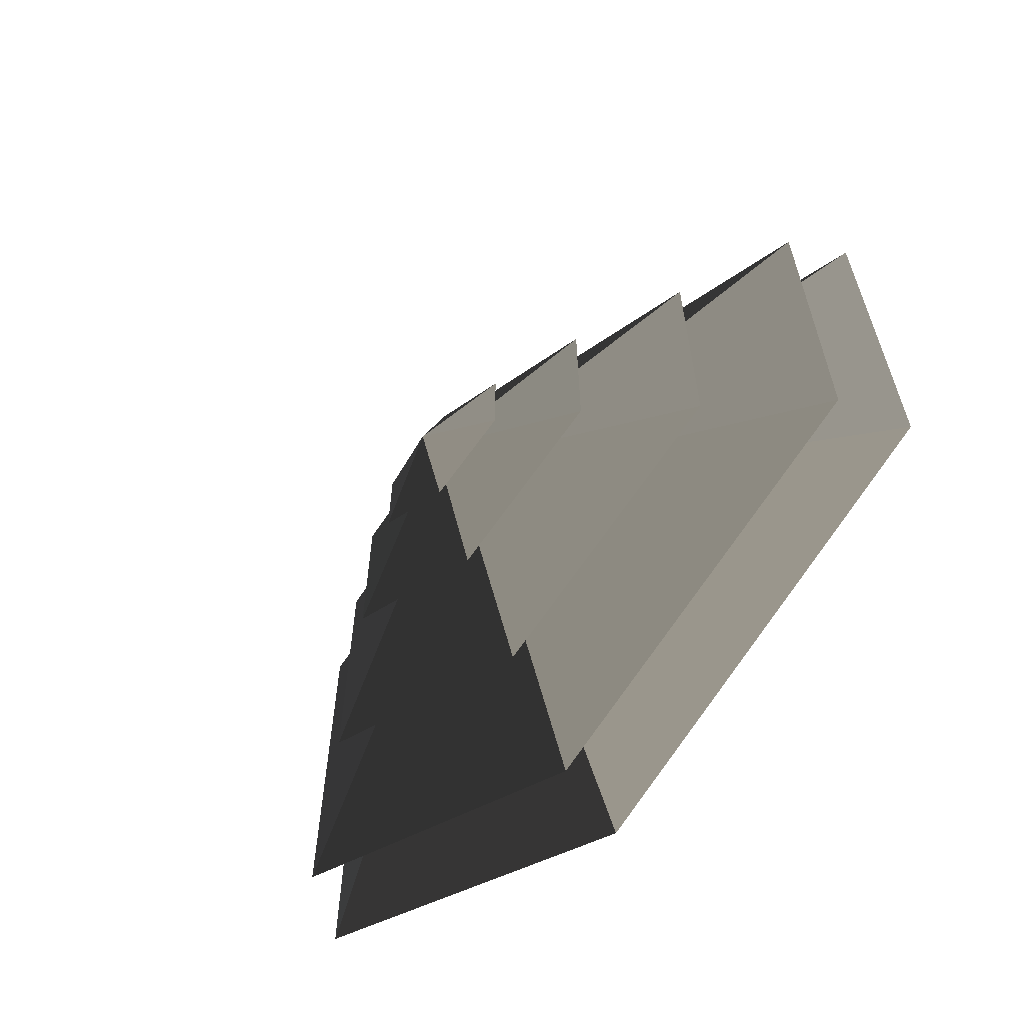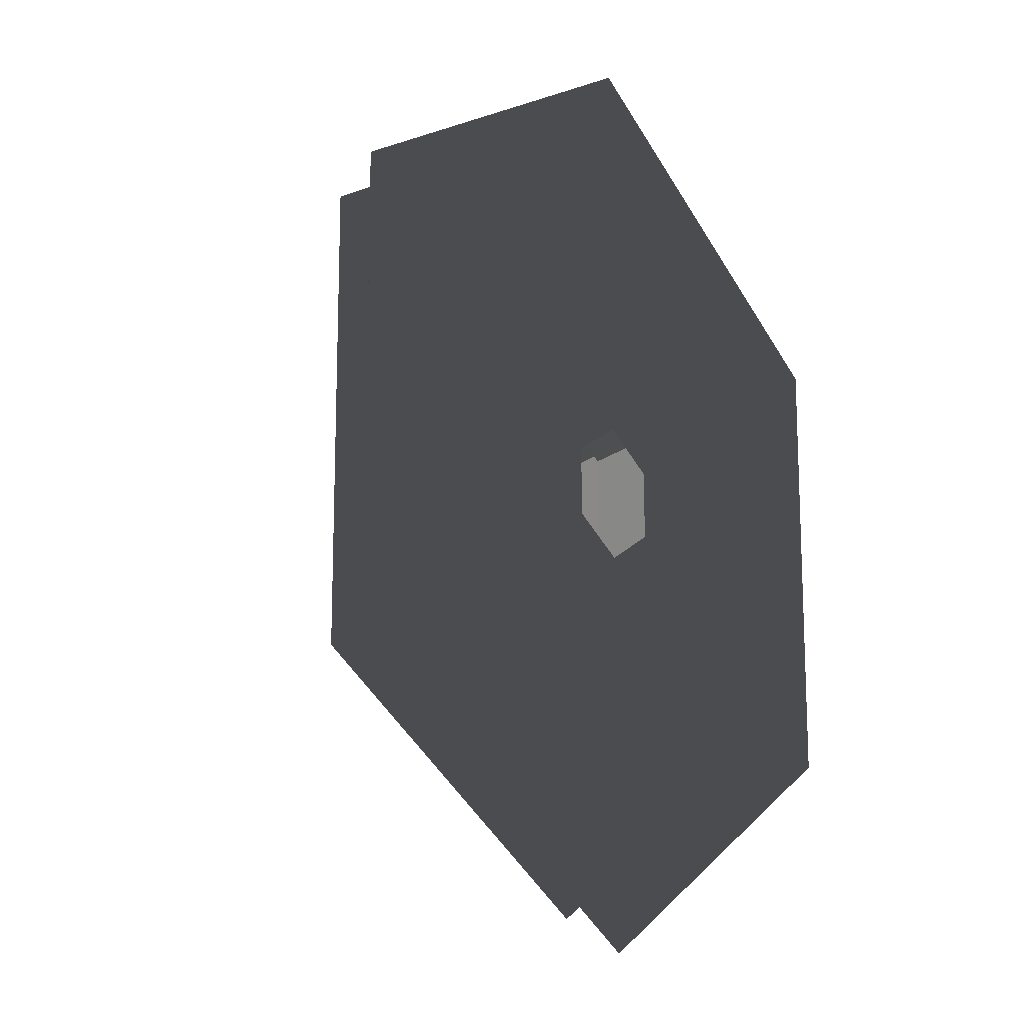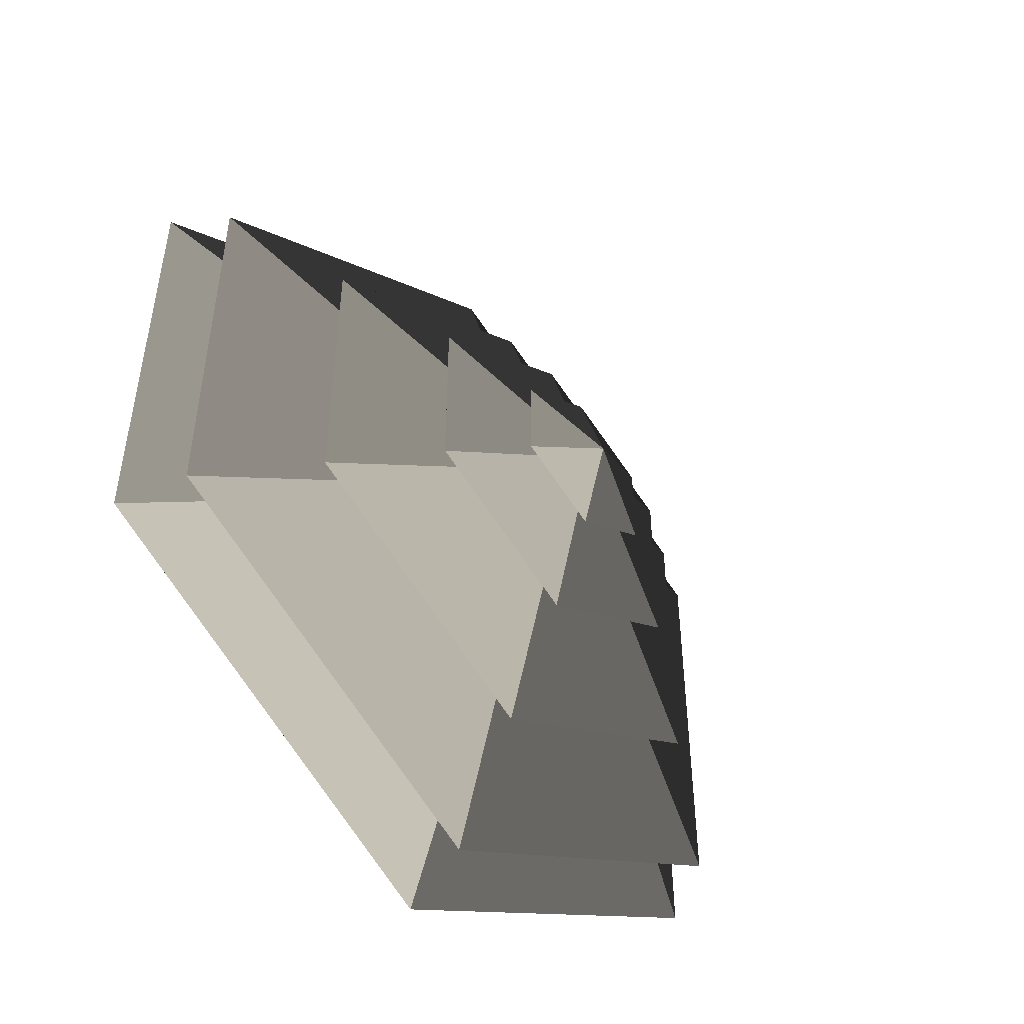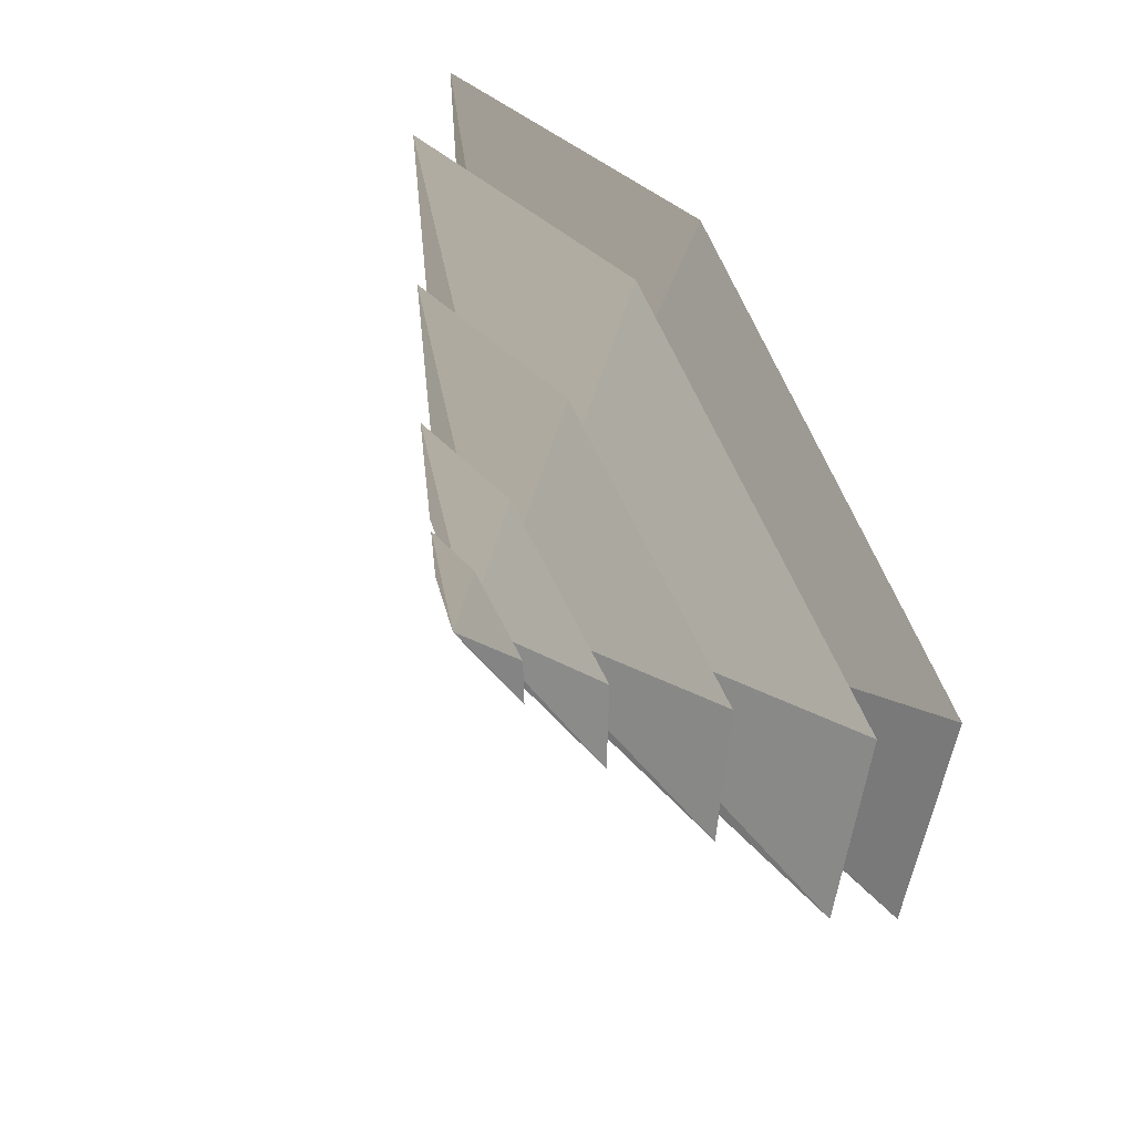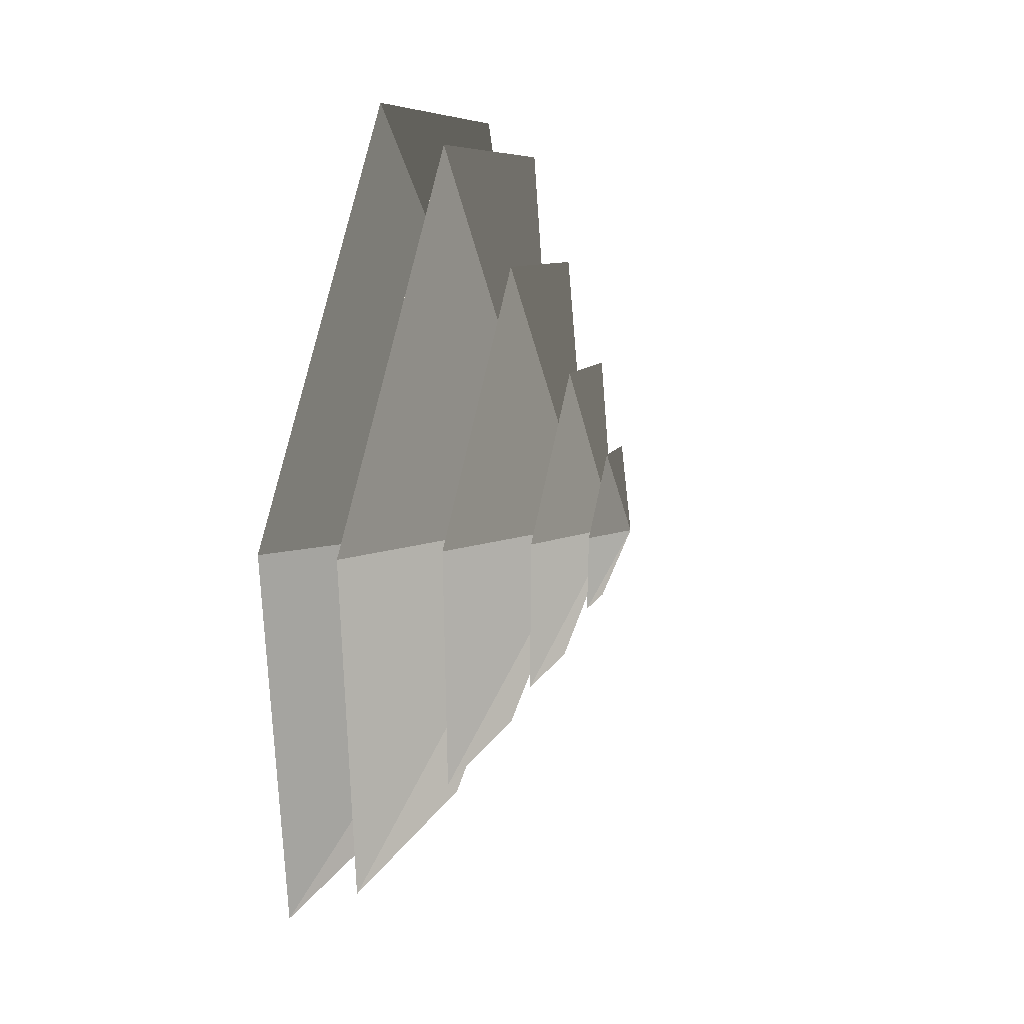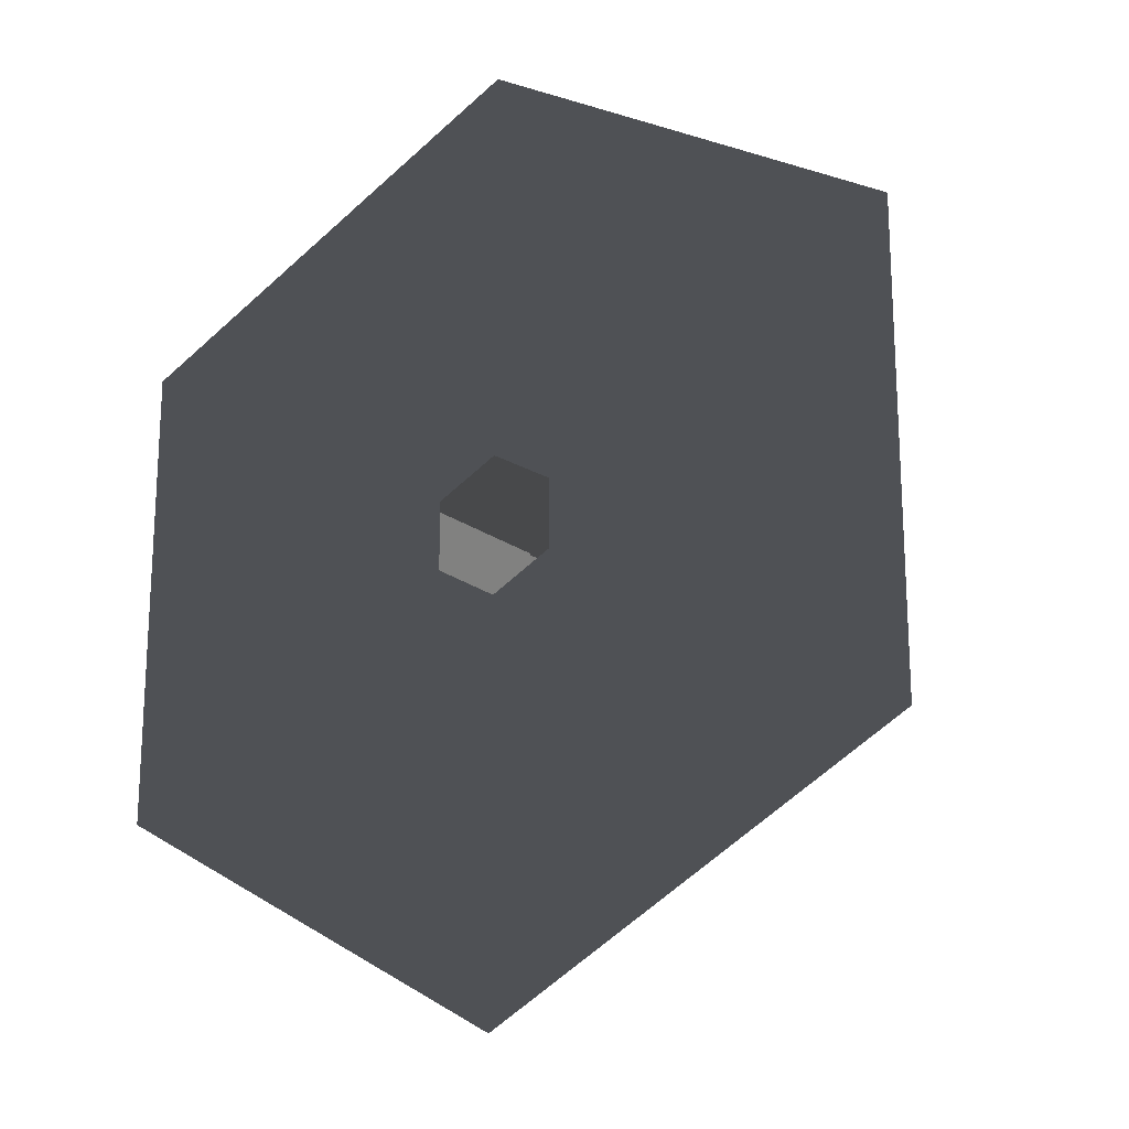
<metadata>
{"format":"obj","ext":"obj","renderer":"f3d","projection":"perspective","resolution":1024,"background":"white","views":[{"elev":-63.4,"azim":46.6,"up":"+Y"},{"elev":-15.1,"azim":125.4,"up":"+Y"},{"elev":-49.3,"azim":-47.5,"up":"+Y"},{"elev":62.0,"azim":57.2,"up":"+Y"},{"elev":37.9,"azim":-76.0,"up":"+Y"},{"elev":-19.5,"azim":-149.4,"up":"+Y"}]}
</metadata>
<code>
v -10.39 6 3.994
v -70.82 40.89 3.994
v -70.82 -40.89 3.994
v -10.39 -6 3.994
v 8.011e-05 12 3.994
v 8.011e-05 81.78 3.994
v 10.39 6 3.994
v 70.82 40.89 3.994
v 8.011e-05 -81.78 3.994
v 8.011e-05 -12 3.994
v 70.82 -40.89 3.994
v 10.39 -6 3.994
v 8.011e-05 81.78 3.994
v 8.011e-05 51.36 14.77
v -44.48 25.68 14.77
v -70.82 40.89 3.994
v -44.48 25.68 14.77
v -65.28 37.69 14.77
v -65.28 -37.69 14.77
v -44.48 -25.68 14.77
v 8.011e-05 51.36 14.77
v 8.011e-05 75.38 14.77
v 44.48 25.68 14.77
v 65.28 37.69 14.77
v 8.011e-05 -75.38 14.77
v 8.011e-05 -51.36 14.77
v 65.28 -37.69 14.77
v 44.48 -25.68 14.77
v -70.82 -40.89 3.994
v -44.48 -25.68 14.77
v 8.011e-05 -51.36 14.77
v 8.011e-05 -81.78 3.994
v 70.82 -40.89 3.994
v 44.48 -25.68 14.77
v 44.48 25.68 14.77
v 70.82 40.89 3.994
v -70.82 40.89 3.994
v -44.48 25.68 14.77
v -44.48 -25.68 14.77
v -70.82 -40.89 3.994
v 8.011e-05 -81.78 3.994
v 8.011e-05 -51.36 14.77
v 44.48 -25.68 14.77
v 70.82 -40.89 3.994
v 70.82 40.89 3.994
v 44.48 25.68 14.77
v 8.011e-05 51.36 14.77
v 8.011e-05 81.78 3.994
v 8.011e-05 75.38 14.77
v 8.011e-05 33.42 26.26
v -28.94 16.71 26.26
v -65.28 37.69 14.77
v -28.94 16.71 26.26
v -46.13 26.63 26.26
v -46.13 -26.63 26.26
v -28.94 -16.71 26.26
v 8.011e-05 33.42 26.26
v 8.011e-05 53.27 26.26
v 28.94 16.71 26.26
v 46.13 26.63 26.26
v 8.011e-05 -53.27 26.26
v 8.011e-05 -33.42 26.26
v 46.13 -26.63 26.26
v 28.94 -16.71 26.26
v -65.28 -37.69 14.77
v -28.94 -16.71 26.26
v 8.011e-05 -33.42 26.26
v 8.011e-05 -75.38 14.77
v 65.28 -37.69 14.77
v 28.94 -16.71 26.26
v 28.94 16.71 26.26
v 65.28 37.69 14.77
v -65.28 37.69 14.77
v -28.94 16.71 26.26
v -28.94 -16.71 26.26
v -65.28 -37.69 14.77
v 8.011e-05 -75.38 14.77
v 8.011e-05 -33.42 26.26
v 28.94 -16.71 26.26
v 65.28 -37.69 14.77
v 65.28 37.69 14.77
v 28.94 16.71 26.26
v 8.011e-05 33.42 26.26
v 8.011e-05 75.38 14.77
v -46.13 -26.63 26.26
v -13.19 -7.617 36.94
v 8.011e-05 -15.23 36.94
v 8.011e-05 -53.27 26.26
v 8.011e-05 -15.23 36.94
v 8.011e-05 -32.93 36.94
v 28.51 -16.46 36.94
v 13.19 -7.617 36.94
v -13.19 -7.617 36.94
v -28.51 -16.46 36.94
v 28.51 16.46 36.94
v 13.19 7.617 36.94
v 8.011e-05 32.93 36.94
v 8.011e-05 15.23 36.94
v -28.51 16.46 36.94
v -13.19 7.617 36.94
v 46.13 -26.63 26.26
v 13.19 -7.617 36.94
v 13.19 7.617 36.94
v 46.13 26.63 26.26
v -46.13 26.63 26.26
v -13.19 7.617 36.94
v -13.19 -7.617 36.94
v -46.13 -26.63 26.26
v 8.011e-05 -53.27 26.26
v 8.011e-05 -15.23 36.94
v 13.19 -7.617 36.94
v 46.13 -26.63 26.26
v 46.13 26.63 26.26
v 13.19 7.617 36.94
v 8.011e-05 15.23 36.94
v 8.011e-05 53.27 26.26
v 8.011e-05 53.27 26.26
v 8.011e-05 15.23 36.94
v -13.19 7.617 36.94
v -46.13 26.63 26.26
v 28.51 -16.46 36.94
v 5.389 -3.111 44.08
v 5.389 3.111 44.08
v 28.51 16.46 36.94
v 5.389 3.111 44.08
v 14.22 8.211 44.08
v 8.011e-05 16.42 44.08
v 8.011e-05 6.222 44.08
v -14.22 8.211 44.08
v -5.388 3.111 44.08
v 5.389 -3.111 44.08
v 14.22 -8.211 44.08
v -14.22 -8.211 44.08
v -5.388 -3.111 44.08
v 8.011e-05 -16.42 44.08
v 8.011e-05 -6.222 44.08
v -28.51 16.46 36.94
v -5.388 3.111 44.08
v -5.388 -3.111 44.08
v -28.51 -16.46 36.94
v 8.011e-05 -32.93 36.94
v 8.011e-05 -6.222 44.08
v 5.389 -3.111 44.08
v 28.51 -16.46 36.94
v 28.51 16.46 36.94
v 5.389 3.111 44.08
v 8.011e-05 6.222 44.08
v 8.011e-05 32.93 36.94
v 8.011e-05 32.93 36.94
v 8.011e-05 6.222 44.08
v -5.388 3.111 44.08
v -28.51 16.46 36.94
v -28.51 -16.46 36.94
v -5.388 -3.111 44.08
v 8.011e-05 -6.222 44.08
v 8.011e-05 -32.93 36.94
v -14.22 8.211 44.08
v 8.011e-05 2.22e-05 48.94
v -14.22 -8.211 44.08
v 8.011e-05 -16.42 44.08
v 8.011e-05 2.22e-05 48.94
v 14.22 -8.211 44.08
v 14.22 8.211 44.08
v 8.011e-05 2.22e-05 48.94
v 8.011e-05 16.42 44.08
v 8.011e-05 16.42 44.08
v 8.011e-05 2.22e-05 48.94
v -14.22 8.211 44.08
v -14.22 -8.211 44.08
v 8.011e-05 2.22e-05 48.94
v 8.011e-05 -16.42 44.08
v 14.22 -8.211 44.08
v 8.011e-05 2.22e-05 48.94
v 14.22 8.211 44.08
g Cylinder_061_2280_96
f 1 3 2
f 1 4 3
f 5 1 2
f 5 2 6
f 7 5 6
f 7 6 8
f 4 9 3
f 4 10 9
f 10 11 9
f 10 12 11
f 12 8 11
f 12 7 8
f 13 15 14
f 13 16 15
f 17 19 18
f 17 20 19
f 21 17 18
f 21 18 22
f 23 21 22
f 23 22 24
f 20 25 19
f 20 26 25
f 26 27 25
f 26 28 27
f 28 24 27
f 28 23 24
f 29 31 30
f 29 32 31
f 33 35 34
f 33 36 35
f 37 39 38
f 37 40 39
f 41 43 42
f 41 44 43
f 45 47 46
f 45 48 47
f 49 51 50
f 49 52 51
f 53 55 54
f 53 56 55
f 57 53 54
f 57 54 58
f 59 57 58
f 59 58 60
f 56 61 55
f 56 62 61
f 62 63 61
f 62 64 63
f 64 60 63
f 64 59 60
f 65 67 66
f 65 68 67
f 69 71 70
f 69 72 71
f 73 75 74
f 73 76 75
f 77 79 78
f 77 80 79
f 81 83 82
f 81 84 83
f 85 87 86
f 85 88 87
f 89 91 90
f 89 92 91
f 93 89 90
f 93 90 94
f 92 95 91
f 92 96 95
f 96 97 95
f 96 98 97
f 98 99 97
f 98 100 99
f 100 94 99
f 100 93 94
f 101 103 102
f 101 104 103
f 105 107 106
f 105 108 107
f 109 111 110
f 109 112 111
f 113 115 114
f 113 116 115
f 117 119 118
f 117 120 119
f 121 123 122
f 121 124 123
f 125 127 126
f 125 128 127
f 128 129 127
f 128 130 129
f 131 125 126
f 131 126 132
f 130 133 129
f 130 134 133
f 134 135 133
f 134 136 135
f 136 132 135
f 136 131 132
f 137 139 138
f 137 140 139
f 141 143 142
f 141 144 143
f 145 147 146
f 145 148 147
f 149 151 150
f 149 152 151
f 153 155 154
f 153 156 155
f 157 159 158
f 160 162 161
f 163 165 164
f 166 168 167
f 169 171 170
f 172 174 173

</code>
